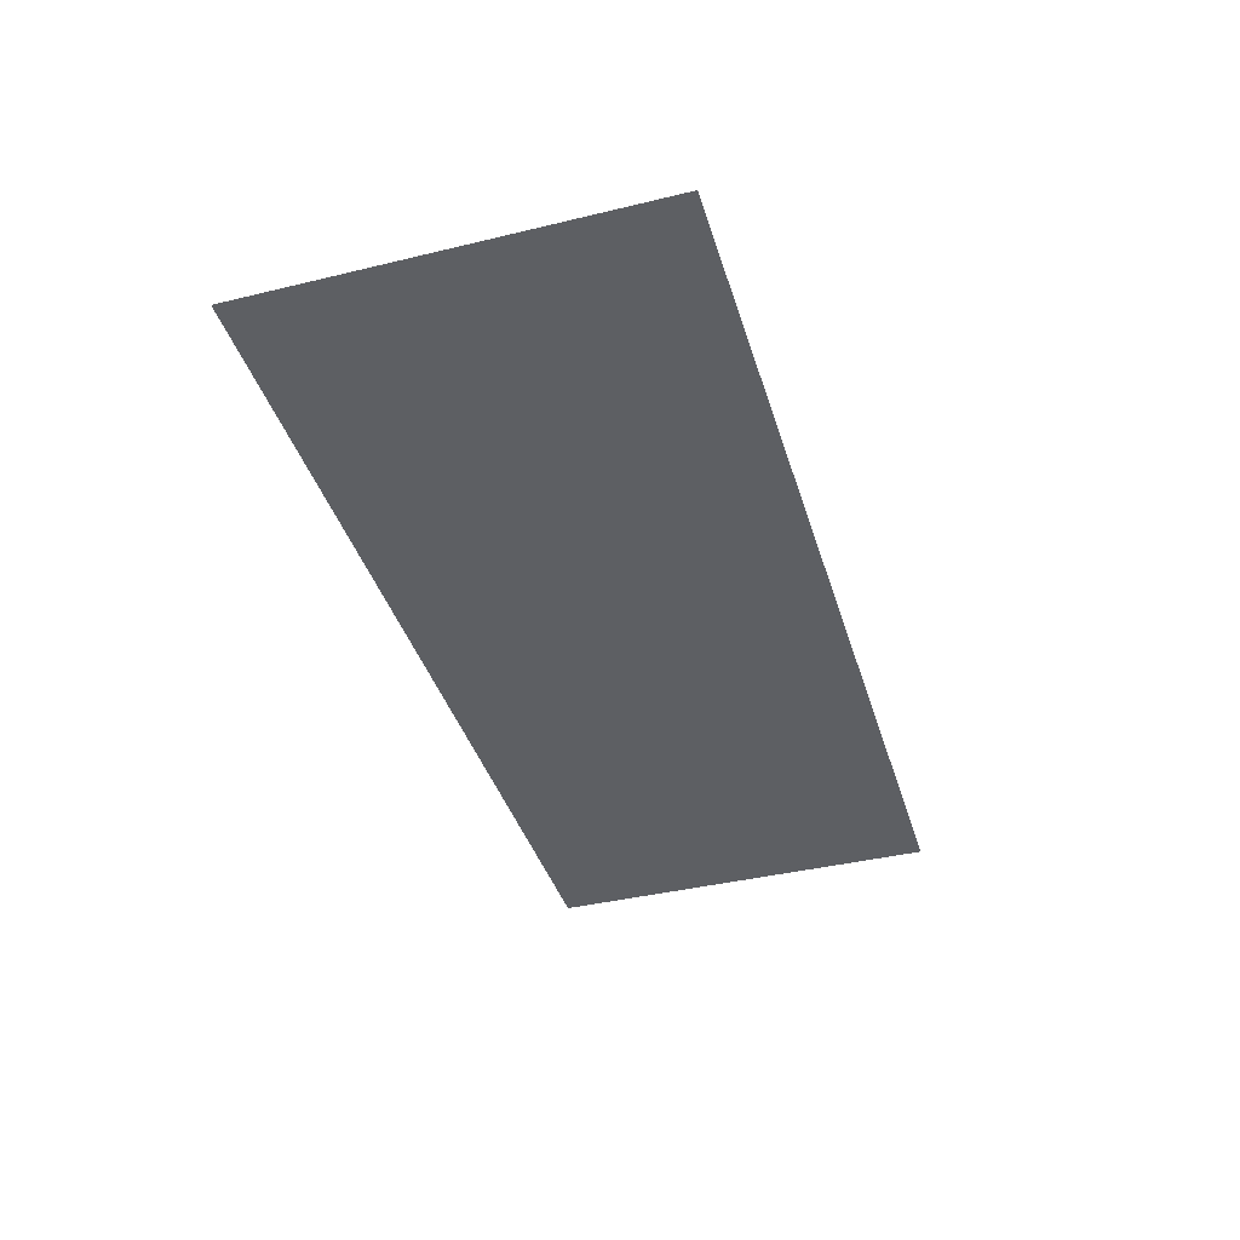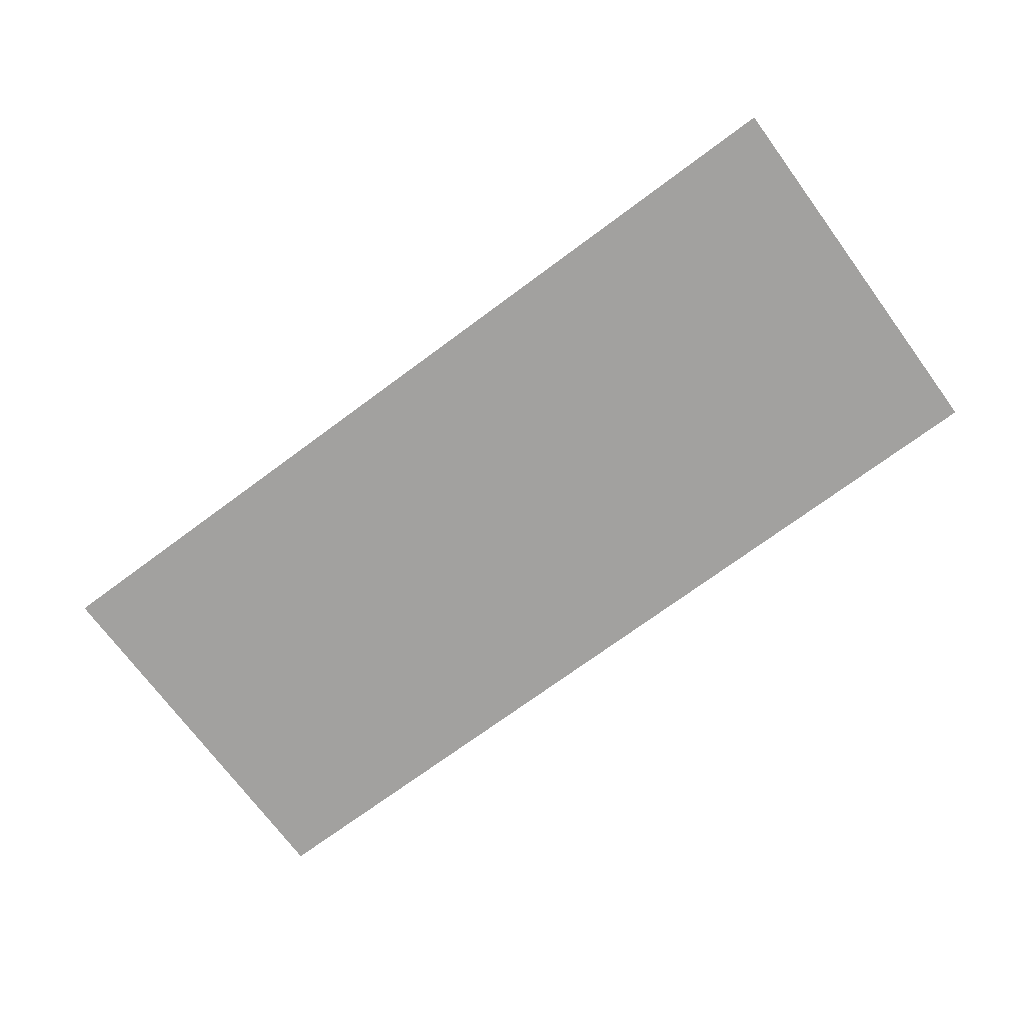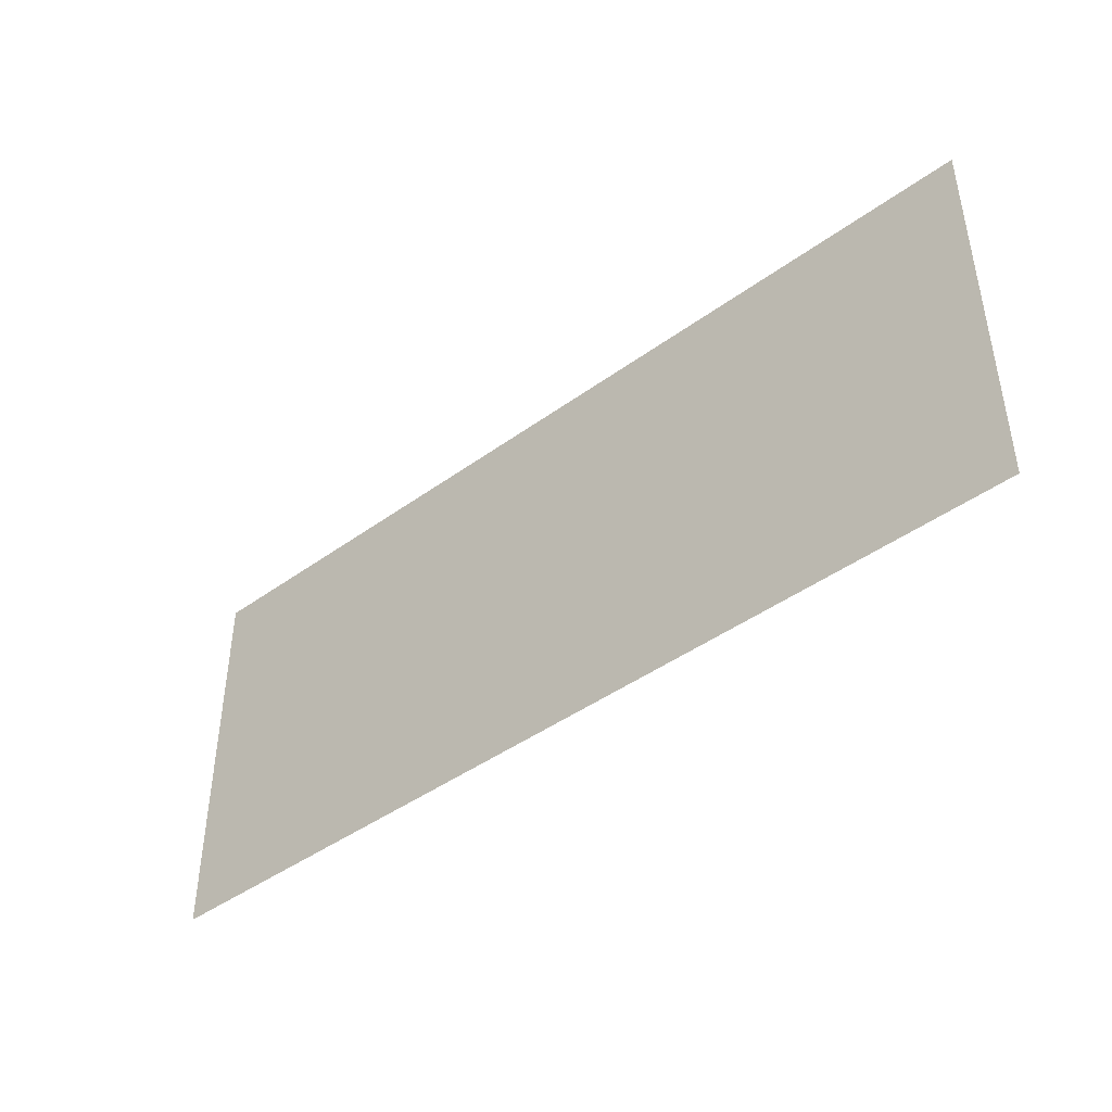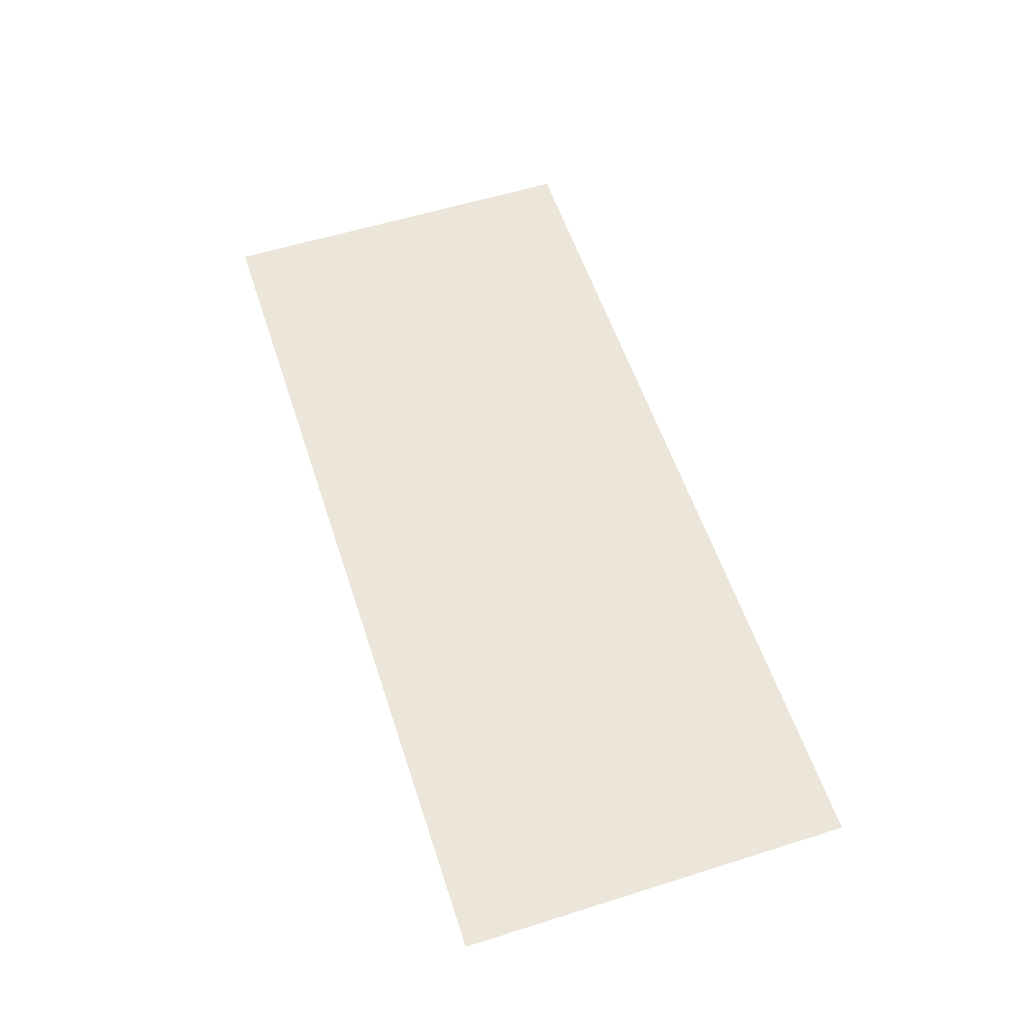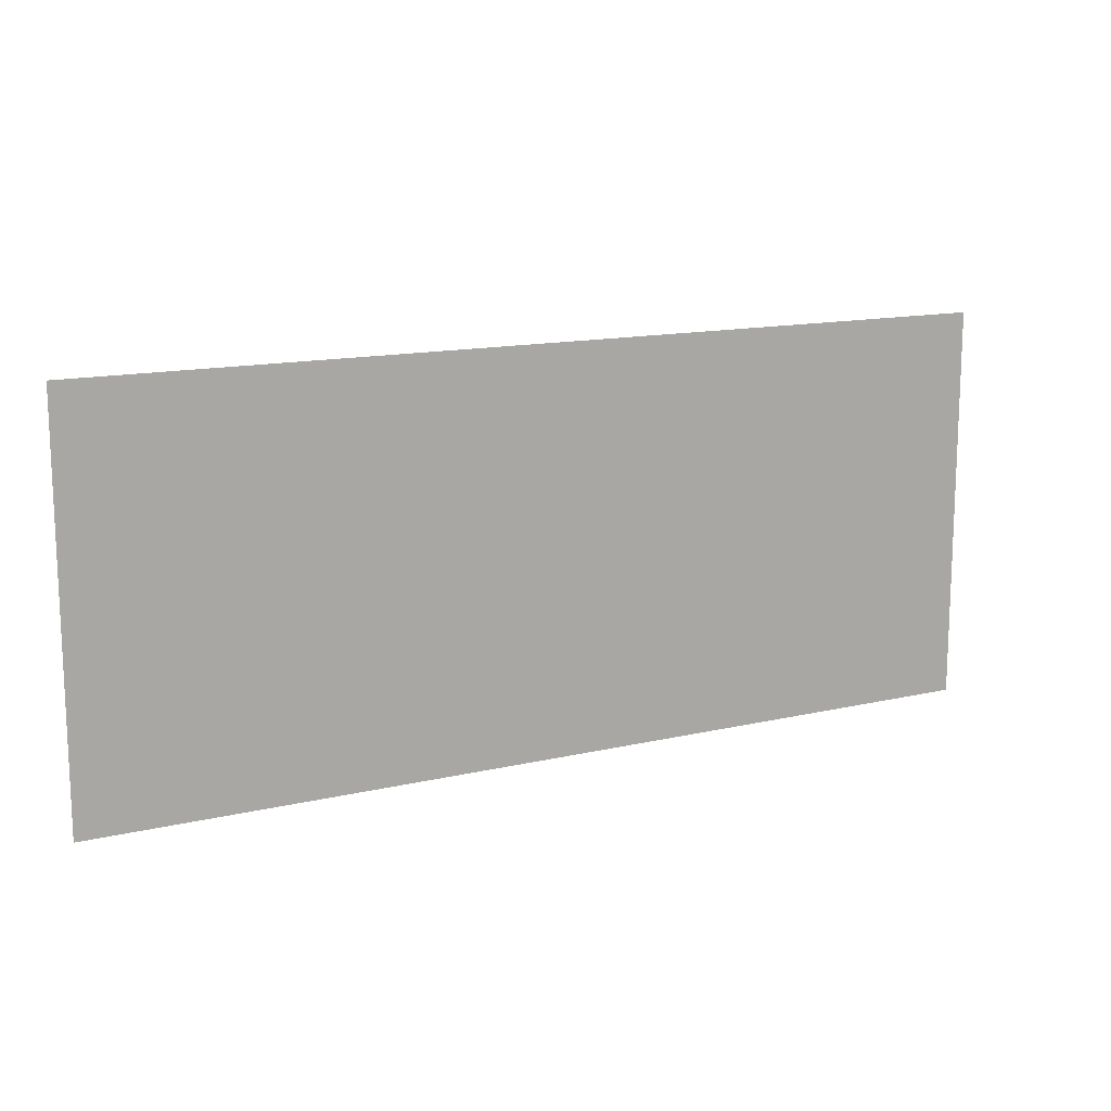
<metadata>
{"format":"obj","ext":"obj","renderer":"f3d","projection":"perspective","resolution":1024,"background":"white","views":[{"elev":-39.9,"azim":-73.4,"up":"+Z"},{"elev":-72.2,"azim":-143.5,"up":"+Z"},{"elev":-43.3,"azim":-139.3,"up":"+Y"},{"elev":57.1,"azim":71.9,"up":"+Z"},{"elev":13.9,"azim":152.3,"up":"+Y"}]}
</metadata>
<code>
v -128 -64 0
v -144 -64 0
v -144 -48 0
v -128 -48 0
v -112 -64 0
v -128 -64 0
v -128 -48 0
v -112 -48 0
v -96 -64 0
v -112 -64 0
v -112 -48 0
v -96 -48 0
v -80 -64 0
v -96 -64 0
v -96 -48 0
v -80 -48 0
v -64 -64 0
v -80 -64 0
v -80 -48 0
v -64 -48 0
v -48 -64 0
v -64 -64 0
v -64 -48 0
v -48 -48 0
v -32 -64 0
v -48 -64 0
v -48 -48 0
v -32 -48 0
v -128 -80 0
v -144 -80 0
v -144 -64 0
v -128 -64 0
v -112 -80 0
v -128 -80 0
v -128 -64 0
v -112 -64 0
v -96 -80 0
v -112 -80 0
v -112 -64 0
v -96 -64 0
v -80 -80 0
v -96 -80 0
v -96 -64 0
v -80 -64 0
v -64 -80 0
v -80 -80 0
v -80 -64 0
v -64 -64 0
v -48 -80 0
v -64 -80 0
v -64 -64 0
v -48 -64 0
v -32 -80 0
v -48 -80 0
v -48 -64 0
v -32 -64 0
v -128 -96 0
v -144 -96 0
v -144 -80 0
v -128 -80 0
v -112 -96 0
v -128 -96 0
v -128 -80 0
v -112 -80 0
v -96 -96 0
v -112 -96 0
v -112 -80 0
v -96 -80 0
v -80 -96 0
v -96 -96 0
v -96 -80 0
v -80 -80 0
v -64 -96 0
v -80 -96 0
v -80 -80 0
v -64 -80 0
v -48 -96 0
v -64 -96 0
v -64 -80 0
v -48 -80 0
v -32 -96 0
v -48 -96 0
v -48 -80 0
v -32 -80 0
g House-1-Main_mesh_0002
f 1 2 3 4
f 5 6 7 8
f 9 10 11 12
f 13 14 15 16
f 17 18 19 20
f 21 22 23 24
f 25 26 27 28
f 29 30 31 32
f 33 34 35 36
f 37 38 39 40
f 41 42 43 44
f 45 46 47 48
f 49 50 51 52
f 53 54 55 56
f 57 58 59 60
f 61 62 63 64
f 65 66 67 68
f 69 70 71 72
f 73 74 75 76
f 77 78 79 80
f 81 82 83 84

</code>
